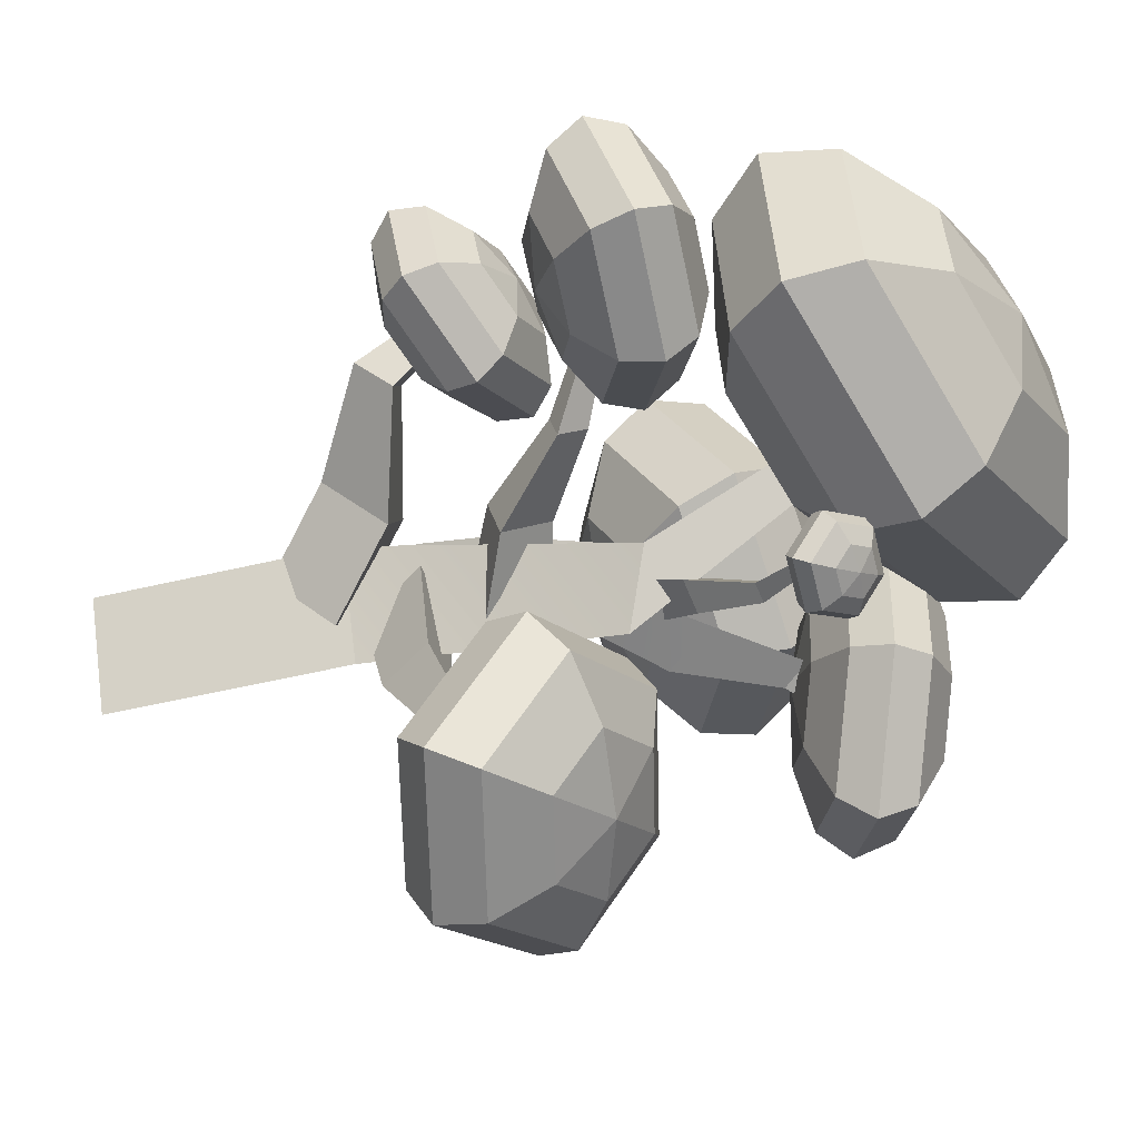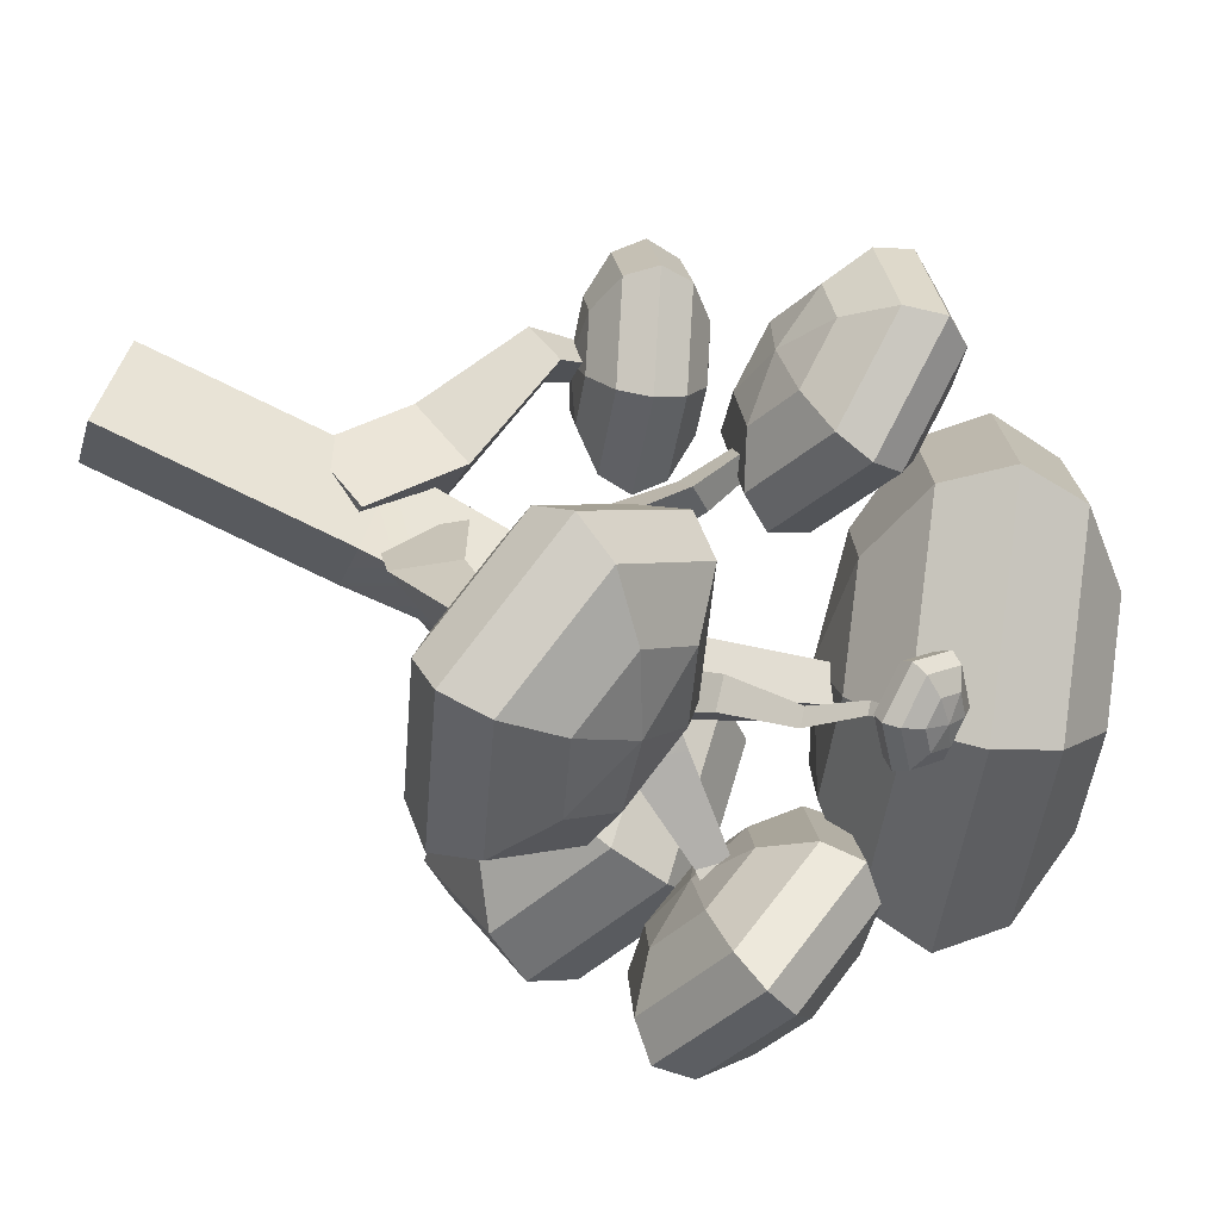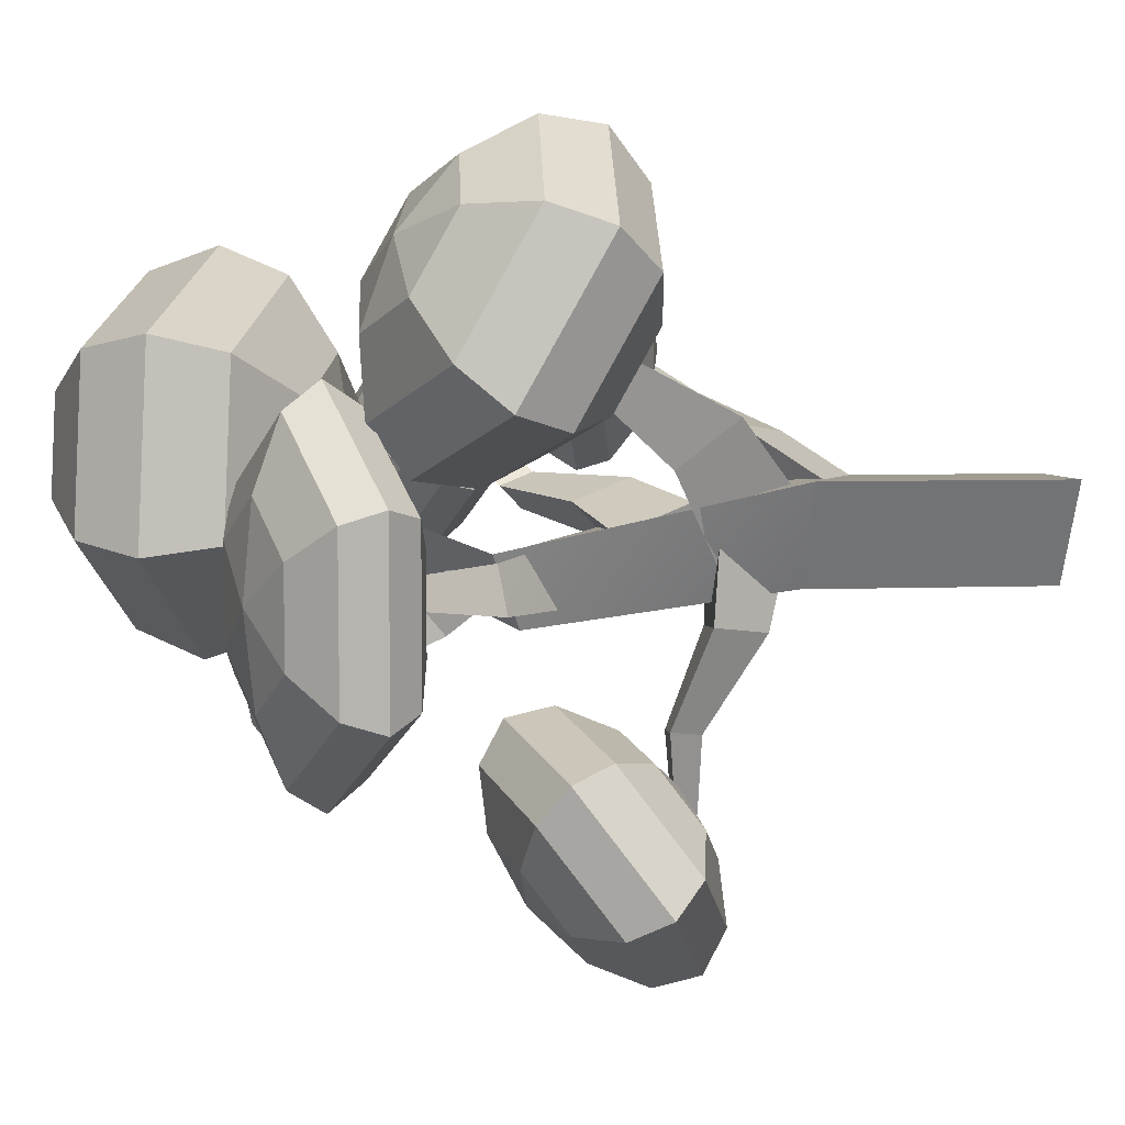
<metadata>
{"format":"obj","ext":"obj","renderer":"f3d","projection":"perspective","resolution":1024,"background":"white","views":[{"elev":-50.4,"azim":104.8,"up":"+Z"},{"elev":-77.6,"azim":64.1,"up":"+Z"},{"elev":4.4,"azim":-99.0,"up":"+Z"}]}
</metadata>
<code>
o Sphere.004
v 3.808 9.502 0.3234
v 3.696 9.323 -0.4326
v 3.706 8.882 -0.841
v 3.835 8.296 -0.7922
v 4.049 7.724 -0.2995
v 4.012 9.371 1.224
v 4.8 9.548 0.5764
v 5.415 9.402 0.005588
v 5.69 8.973 -0.335
v 5.553 8.375 -0.354
v 5.041 7.77 -0.04646
v 5.023 9.279 1.429
v 5.801 8.937 1.483
v 6.136 8.436 1.371
v 5.939 7.91 1.123
v 5.264 7.501 0.8065
v 4.254 8.965 2.029
v 4.468 8.392 2.522
v 4.597 7.807 2.571
v 4.607 7.366 2.162
v 4.494 7.187 1.406
v 4.29 7.318 0.5053
v 3.261 8.919 1.776
v 2.749 8.313 2.084
v 2.612 7.716 2.065
v 2.888 7.287 1.724
v 3.502 7.141 1.153
v 3.039 9.188 0.9233
v 2.363 8.778 0.6064
v 2.167 8.253 0.3589
v 2.502 7.752 0.2469
v 3.279 7.41 0.3004
v 0.4101 3.47 -0.6077
v 1.35 4.462 0.136
v 0.6456 2.539 0.3371
v 1.586 3.531 1.081
v -0.3794 3.402 0.4821
v 0.5607 4.394 1.226
v 2.921 4.967 1.051
v 3.056 4.433 1.593
v 2.468 4.927 1.676
v 3.061 5.792 1.906
v 3.145 5.462 2.241
v 2.782 5.768 2.292
v -2.937 9.86 2.442
v -2.815 9.776 1.342
v -2.655 9.211 0.6392
v -2.502 8.315 0.5224
v -2.396 7.33 1.023
v -2.991 9.44 3.645
v -1.802 9.733 3.102
v -0.8478 9.556 2.485
v -0.384 8.956 1.96
v -0.5349 8.095 1.666
v -1.26 7.203 1.683
v -1.813 9.117 4.195
v -0.8677 8.489 4.379
v -0.407 7.725 4.146
v -0.5548 7.029 3.56
v -1.272 6.587 2.776
v -2.96 8.629 4.628
v -2.854 7.643 5.129
v -2.701 6.748 5.012
v -2.541 6.182 4.309
v -2.419 6.098 3.209
v -2.365 6.518 2.006
v -4.096 8.756 3.968
v -4.821 7.864 3.985
v -4.972 7.002 3.691
v -4.508 6.403 3.166
v -3.554 6.226 2.549
v -4.084 9.372 2.875
v -4.801 8.93 2.092
v -4.949 8.234 1.505
v -4.488 7.469 1.272
v -3.543 6.841 1.456
v 0.2247 7.648 -1.074
v -0.5231 8.427 -1.016
v 0.08248 6.984 -0.3538
v -0.9738 7.897 -0.5239
v 0.07441 6.801 -1.221
v -1.022 7.769 -1.224
v -1.592 9.567 -0.9179
v -1.853 9.26 -0.6324
v -1.881 9.185 -1.039
v -2.428 10.36 -1.321
v -2.609 10.15 -1.123
v -2.628 10.1 -1.404
v -3.387 10.76 -1.111
v -3.465 10.67 -1.025
v -3.474 10.65 -1.147
v 0.7559 4.758 -0.1299
v 0.5525 4.855 -1.52
v -0.4527 4.83 -0.06113
v -0.3975 4.912 -1.466
v 0.08243 3.753 -0.215
v 0.02311 4.065 -1.587
v 0.5375 5.395 -2.943
v -0.01395 5.428 -2.912
v 0.2302 4.936 -2.982
v 0.8274 5.24 -4.109
v 0.4461 5.263 -4.087
v 0.6149 4.923 -4.135
v 0.3502 5.454 -5.018
v 0.1849 5.463 -5.008
v 0.2581 5.316 -5.029
v 0 1e-06 -1
v -1e-06 3.647 -1
v 0.866 0 0.5
v 0.866 3.647 0.5
v -0.866 0 0.5
v -0.866 3.647 0.5
v -0.006103 7.467 -1.498
v 0.7398 7.868 -0.5906
v -0.4921 7.901 -0.4415
v 0.7365 10.34 -0.04824
v 1.186 10.58 0.499
v 0.4436 10.6 0.5889
v 0.797 12.19 -0.05983
v 0.9049 12.25 0.07139
v 0.7268 12.25 0.09294
v -0.3008 4.835 -0.6723
v -1.064 5.582 0.6608
v 0.8508 4.704 0.2337
v -0.1588 5.48 1.373
v -0.193 3.668 0.2171
v -0.9793 4.665 1.36
v -1.829 6.861 1.751
v -1.303 6.801 2.164
v -1.78 6.328 2.157
v -2.978 7.294 2.557
v -2.615 7.253 2.843
v -2.944 6.926 2.837
v -3.108 7.897 3.669
v -2.95 7.88 3.793
v -3.093 7.738 3.791
v 0.7179 10.69 0.1263
v 0.988 11.05 0.6234
v 1.1 10.38 0.2021
v 1.288 10.81 0.683
v 0.7652 10.31 0.4382
v 1.025 10.75 0.8686
v 1.281 11.57 1.019
v 1.455 11.43 1.054
v 1.302 11.4 1.161
v 1.322 11.94 1.443
v 1.442 11.84 1.466
v 1.337 11.82 1.541
v 1.632 12.12 1.768
v 1.684 12.08 1.779
v 1.639 12.07 1.811
v -0.4898 6.248 -0.2014
v 0.813 6.636 0.167
v 0.07212 5.472 -0.9452
v 1.255 6.026 -0.4177
v -0.1575 5.154 0.2023
v 1.074 5.776 0.4843
v 2.085 7.456 0.3266
v 2.341 7.102 -0.01275
v 2.236 6.957 0.5108
v 2.923 7.928 1.062
v 3.101 7.683 0.8273
v 3.028 7.583 1.189
v 3.963 8.054 1.004
v 4.04 7.948 0.9021
v 4.008 7.904 1.059
v -0.1451 8.256 -0.4265
v 0.3165 8.801 -1.143
v -0.3208 7.791 -0.9854
v 0.1783 8.435 -1.582
v 0.2328 7.678 -0.7144
v 0.6135 8.346 -1.369
v 0.6275 9.588 -1.815
v 0.5473 9.376 -2.07
v 0.7999 9.324 -1.947
v 1.157 10.14 -2.176
v 1.102 9.99 -2.352
v 1.277 9.954 -2.266
v 1.363 10.41 -2.821
v 1.339 10.35 -2.898
v 1.415 10.34 -2.861
v 1.887 13.14 -0.5125
v 1.613 12.5 -1.556
v 1.294 11.59 -1.958
v 1.015 10.64 -1.611
v 0.8505 9.916 -0.6072
v 2.041 13.32 0.8928
v 3.477 12.61 0.08091
v 4.368 11.59 -0.5281
v 4.475 10.53 -0.771
v 3.77 9.728 -0.5828
v 2.441 9.387 -0.01381
v 3.551 12.54 1.479
v 4.497 11.47 1.893
v 4.624 10.4 2.025
v 3.898 9.615 1.839
v 2.515 9.322 1.384
v 2.035 13.01 2.283
v 1.871 12.28 3.287
v 1.591 11.33 3.634
v 1.272 10.42 3.232
v 0.999 9.786 2.189
v 0.8446 9.602 0.7835
v 0.4449 13.54 1.69
v -0.8839 13.2 2.259
v -1.589 12.39 2.447
v -1.482 11.34 2.204
v -0.5913 10.32 1.595
v 0.3707 13.6 0.2921
v -1.013 13.31 -0.1623
v -1.738 12.52 -0.3486
v -1.611 11.45 -0.217
v -0.6656 10.38 0.1974
v -2.647 11.13 -2.231
v -2.412 10.74 -3.209
v -2.188 10.22 -3.548
v -2.035 9.712 -3.158
v -1.994 9.349 -2.143
v -2.83 11.29 -0.8756
v -1.858 11.46 -1.471
v -1.045 11.31 -1.892
v -0.6098 10.87 -2.028
v -0.6685 10.28 -1.842
v -1.205 9.675 -1.383
v -1.99 11.48 -0.1088
v -1.275 11.34 0.4661
v -0.8754 10.91 0.6951
v -0.8985 10.31 0.5168
v -1.338 9.694 -0.02105
v -2.912 11.17 0.493
v -2.872 10.8 1.508
v -2.719 10.29 1.899
v -2.495 9.776 1.559
v -2.26 9.386 0.5807
v -2.077 9.23 -0.7743
v -3.701 10.84 -0.267
v -4.238 10.24 0.192
v -4.297 9.642 0.3786
v -3.862 9.211 0.2427
v -3.049 9.06 -0.1793
v -3.568 10.82 -1.629
v -4.008 10.21 -2.167
v -4.031 9.606 -2.345
v -3.632 9.179 -2.116
v -2.916 9.041 -1.541
v 0.1805 6.525 -6.061
v 0.09119 5.656 -6.413
v 0.07592 4.952 -6.254
v 0.1388 4.602 -5.626
v 0.2628 4.7 -4.697
v 0.3198 7.327 -5.291
v 1.342 6.8 -5.763
v 2.104 6.132 -5.897
v 2.4 5.502 -5.658
v 2.151 5.079 -5.109
v 1.425 4.975 -4.399
v 1.488 7.461 -4.887
v 2.356 7.277 -4.381
v 2.691 6.824 -3.907
v 2.404 6.223 -3.593
v 1.57 5.636 -3.523
v 0.472 7.847 -4.31
v 0.5961 7.945 -3.381
v 0.6589 7.595 -2.753
v 0.6436 6.891 -2.593
v 0.5543 6.022 -2.946
v 0.415 5.22 -3.716
v -0.69 7.572 -4.608
v -1.416 7.468 -3.897
v -1.665 7.045 -3.349
v -1.369 6.415 -3.11
v -0.6076 5.746 -3.244
v -0.8357 6.911 -5.484
v -1.669 6.324 -5.413
v -1.956 5.723 -5.099
v -1.621 5.27 -4.626
v -0.7533 5.086 -4.119
v 3.387 6.83 1.349
v 3.243 6.602 0.7497
v 3.078 6.204 0.4886
v 2.936 5.744 0.6359
v 2.855 5.344 1.152
v 3.472 6.829 2.126
v 4.13 6.524 1.651
v 4.53 6.071 1.273
v 4.564 5.591 1.093
v 4.222 5.213 1.159
v 3.598 5.038 1.454
v 4.174 6.407 2.413
v 4.605 5.869 2.593
v 4.65 5.358 2.617
v 4.297 5.011 2.479
v 3.641 4.921 2.216
v 3.474 6.597 2.873
v 3.393 6.198 3.389
v 3.25 5.738 3.536
v 3.085 5.34 3.275
v 2.941 5.111 2.676
v 2.856 5.113 1.899
v 2.731 6.904 2.571
v 2.106 6.729 2.866
v 1.764 6.351 2.932
v 1.798 5.871 2.752
v 2.198 5.418 2.374
v 2.688 7.02 1.809
v 2.031 6.931 1.546
v 1.678 6.584 1.408
v 1.723 6.073 1.432
v 2.155 5.534 1.612
v 1.438 10.5 -3.295
v 1.333 10.22 -3.369
v 1.278 10.01 -3.287
v 1.288 9.916 -3.069
v 1.361 9.972 -2.775
v 1.566 10.77 -3.083
v 1.836 10.51 -3.231
v 2.021 10.23 -3.259
v 2.073 10.02 -3.159
v 1.977 9.923 -2.959
v 1.758 9.976 -2.711
v 1.958 10.74 -2.979
v 2.232 10.63 -2.823
v 2.316 10.48 -2.656
v 2.187 10.32 -2.523
v 1.88 10.21 -2.459
v 1.682 10.96 -2.791
v 1.755 11.02 -2.497
v 1.765 10.93 -2.28
v 1.71 10.71 -2.197
v 1.605 10.43 -2.271
v 1.477 10.16 -2.483
v 1.285 10.96 -2.855
v 1.066 11.01 -2.608
v 0.9702 10.92 -2.407
v 1.022 10.7 -2.307
v 1.207 10.43 -2.335
v 1.163 10.73 -3.107
v 0.8555 10.61 -3.044
v 0.7267 10.46 -2.911
v 0.8108 10.31 -2.744
v 1.085 10.2 -2.587
f 5 10 11
f 2 9 3
f 1 6 7
f 22 5 11
f 3 10 4
f 1 8 2
f 10 16 11
f 8 14 9
f 7 6 12
f 22 11 16
f 9 15 10
f 7 13 8
f 13 19 14
f 12 6 17
f 22 16 21
f 14 20 15
f 12 18 13
f 16 20 21
f 17 6 23
f 22 21 27
f 19 26 20
f 18 23 24
f 20 27 21
f 18 25 19
f 22 27 32
f 25 31 26
f 23 29 24
f 27 31 32
f 24 30 25
f 23 6 28
f 22 32 5
f 30 4 31
f 28 2 29
f 32 4 5
f 29 3 30
f 28 6 1
f 33 36 35
f 36 37 35
f 38 39 34
f 37 34 33
f 33 35 37
f 41 42 39
f 38 40 41
f 34 40 36
f 43 42 44
f 41 43 44
f 39 43 40
f 49 54 55
f 47 52 53
f 45 50 51
f 66 49 55
f 48 53 54
f 45 52 46
f 55 59 60
f 53 57 58
f 51 50 56
f 66 55 60
f 54 58 59
f 52 56 57
f 58 62 63
f 56 50 61
f 66 60 65
f 59 63 64
f 57 61 62
f 60 64 65
f 61 50 67
f 66 65 71
f 63 70 64
f 61 68 62
f 65 70 71
f 62 69 63
f 66 71 76
f 69 75 70
f 67 73 68
f 70 76 71
f 68 74 69
f 67 50 72
f 66 76 49
f 74 48 75
f 72 46 73
f 75 49 76
f 73 47 74
f 72 50 45
f 77 80 79
f 79 82 81
f 78 85 83
f 82 77 81
f 77 79 81
f 83 88 86
f 80 85 82
f 78 84 80
f 86 91 89
f 84 88 85
f 83 87 84
f 90 89 91
f 87 91 88
f 86 90 87
f 92 95 94
f 95 96 94
f 93 100 98
f 96 93 92
f 92 94 96
f 100 101 98
f 95 100 97
f 93 99 95
f 101 106 104
f 100 102 103
f 98 102 99
f 105 104 106
f 102 106 103
f 102 104 105
f 108 109 107
f 110 111 109
f 112 113 108
f 111 108 107
f 107 109 111
f 115 116 113
f 112 114 115
f 110 113 114
f 118 119 116
f 115 117 118
f 114 116 117
f 120 119 121
f 118 120 121
f 117 119 120
f 123 124 122
f 124 127 126
f 123 130 128
f 127 122 126
f 122 124 126
f 128 133 131
f 125 130 127
f 123 129 125
f 131 136 134
f 129 133 130
f 128 132 129
f 135 134 136
f 132 136 133
f 132 134 135
f 137 140 139
f 140 141 139
f 138 145 143
f 142 137 141
f 137 139 141
f 143 148 146
f 142 144 145
f 138 144 140
f 146 151 149
f 145 147 148
f 143 147 144
f 150 149 151
f 148 150 151
f 146 150 147
f 152 155 154
f 155 156 154
f 153 160 158
f 157 152 156
f 152 154 156
f 158 163 161
f 155 160 157
f 153 159 155
f 161 166 164
f 160 162 163
f 158 162 159
f 165 164 166
f 162 166 163
f 162 164 165
f 167 170 169
f 169 172 171
f 168 175 173
f 172 167 171
f 167 169 171
f 173 178 176
f 170 175 172
f 168 174 170
f 176 181 179
f 174 178 175
f 173 177 174
f 180 179 181
f 177 181 178
f 177 179 180
f 186 191 192
f 184 189 190
f 182 187 188
f 203 186 192
f 185 190 191
f 183 188 189
f 191 197 192
f 189 195 190
f 188 187 193
f 203 192 197
f 190 196 191
f 188 194 189
f 194 200 195
f 193 187 198
f 203 197 202
f 195 201 196
f 193 199 194
f 196 202 197
f 198 187 204
f 203 202 208
f 200 207 201
f 198 205 199
f 201 208 202
f 199 206 200
f 203 208 213
f 207 211 212
f 205 209 210
f 208 212 213
f 206 210 211
f 204 187 209
f 203 213 186
f 212 184 185
f 210 182 183
f 213 185 186
f 211 183 184
f 209 187 182
f 218 223 224
f 215 222 216
f 214 219 220
f 235 218 224
f 216 223 217
f 214 221 215
f 223 229 224
f 221 227 222
f 220 219 225
f 235 224 229
f 222 228 223
f 220 226 221
f 227 231 232
f 225 219 230
f 235 229 234
f 227 233 228
f 226 230 231
f 228 234 229
f 230 219 236
f 235 234 240
f 233 238 239
f 230 237 231
f 234 239 240
f 232 237 238
f 235 240 245
f 239 243 244
f 237 241 242
f 240 244 245
f 238 242 243
f 236 219 241
f 235 245 218
f 243 217 244
f 242 214 215
f 244 218 245
f 243 215 216
f 241 219 214
f 250 255 256
f 247 254 248
f 246 251 252
f 267 250 256
f 248 255 249
f 246 253 247
f 255 261 256
f 253 259 254
f 252 251 257
f 267 256 261
f 254 260 255
f 252 258 253
f 258 264 259
f 257 251 262
f 267 261 266
f 259 265 260
f 258 262 263
f 260 266 261
f 262 251 268
f 267 266 272
f 265 270 271
f 262 269 263
f 266 271 272
f 264 269 270
f 267 272 277
f 271 275 276
f 269 273 274
f 272 276 277
f 270 274 275
f 268 251 273
f 267 277 250
f 276 248 249
f 274 246 247
f 276 250 277
f 275 247 248
f 273 251 246
f 282 287 288
f 280 285 286
f 278 283 284
f 299 282 288
f 281 286 287
f 279 284 285
f 287 293 288
f 285 291 286
f 284 283 289
f 299 288 293
f 286 292 287
f 284 290 285
f 290 296 291
f 289 283 294
f 299 293 298
f 291 297 292
f 289 295 290
f 292 298 293
f 294 283 300
f 299 298 304
f 296 303 297
f 294 301 295
f 297 304 298
f 295 302 296
f 299 304 309
f 303 307 308
f 301 305 306
f 304 308 309
f 302 306 307
f 300 283 305
f 299 309 282
f 308 280 281
f 306 278 279
f 309 281 282
f 307 279 280
f 305 283 278
f 313 320 314
f 312 317 318
f 310 315 316
f 331 314 320
f 313 318 319
f 311 316 317
f 320 324 325
f 317 323 318
f 316 315 321
f 331 320 325
f 318 324 319
f 316 322 317
f 322 328 323
f 321 315 326
f 331 325 330
f 323 329 324
f 322 326 327
f 324 330 325
f 326 315 332
f 331 330 336
f 328 335 329
f 327 332 333
f 329 336 330
f 327 334 328
f 331 336 341
f 335 339 340
f 332 338 333
f 336 340 341
f 334 338 339
f 332 315 337
f 331 341 314
f 340 312 313
f 338 310 311
f 340 314 341
f 339 311 312
f 337 315 310
f 5 4 10
f 2 8 9
f 3 9 10
f 1 7 8
f 10 15 16
f 8 13 14
f 9 14 15
f 7 12 13
f 13 18 19
f 14 19 20
f 12 17 18
f 16 15 20
f 19 25 26
f 18 17 23
f 20 26 27
f 18 24 25
f 25 30 31
f 23 28 29
f 27 26 31
f 24 29 30
f 30 3 4
f 28 1 2
f 32 31 4
f 29 2 3
f 33 34 36
f 36 38 37
f 38 41 39
f 37 38 34
f 41 44 42
f 38 36 40
f 34 39 40
f 41 40 43
f 39 42 43
f 49 48 54
f 47 46 52
f 48 47 53
f 45 51 52
f 55 54 59
f 53 52 57
f 54 53 58
f 52 51 56
f 58 57 62
f 59 58 63
f 57 56 61
f 60 59 64
f 63 69 70
f 61 67 68
f 65 64 70
f 62 68 69
f 69 74 75
f 67 72 73
f 70 75 76
f 68 73 74
f 74 47 48
f 72 45 46
f 75 48 49
f 73 46 47
f 77 78 80
f 79 80 82
f 78 82 85
f 82 78 77
f 83 85 88
f 80 84 85
f 78 83 84
f 86 88 91
f 84 87 88
f 83 86 87
f 87 90 91
f 86 89 90
f 92 93 95
f 95 97 96
f 93 97 100
f 96 97 93
f 100 103 101
f 95 99 100
f 93 98 99
f 101 103 106
f 100 99 102
f 98 101 102
f 102 105 106
f 102 101 104
f 108 110 109
f 110 112 111
f 112 115 113
f 111 112 108
f 115 118 116
f 112 110 114
f 110 108 113
f 118 121 119
f 115 114 117
f 114 113 116
f 118 117 120
f 117 116 119
f 123 125 124
f 124 125 127
f 123 127 130
f 127 123 122
f 128 130 133
f 125 129 130
f 123 128 129
f 131 133 136
f 129 132 133
f 128 131 132
f 132 135 136
f 132 131 134
f 137 138 140
f 140 142 141
f 138 142 145
f 142 138 137
f 143 145 148
f 142 140 144
f 138 143 144
f 146 148 151
f 145 144 147
f 143 146 147
f 148 147 150
f 146 149 150
f 152 153 155
f 155 157 156
f 153 157 160
f 157 153 152
f 158 160 163
f 155 159 160
f 153 158 159
f 161 163 166
f 160 159 162
f 158 161 162
f 162 165 166
f 162 161 164
f 167 168 170
f 169 170 172
f 168 172 175
f 172 168 167
f 173 175 178
f 170 174 175
f 168 173 174
f 176 178 181
f 174 177 178
f 173 176 177
f 177 180 181
f 177 176 179
f 186 185 191
f 184 183 189
f 185 184 190
f 183 182 188
f 191 196 197
f 189 194 195
f 190 195 196
f 188 193 194
f 194 199 200
f 195 200 201
f 193 198 199
f 196 201 202
f 200 206 207
f 198 204 205
f 201 207 208
f 199 205 206
f 207 206 211
f 205 204 209
f 208 207 212
f 206 205 210
f 212 211 184
f 210 209 182
f 213 212 185
f 211 210 183
f 218 217 223
f 215 221 222
f 216 222 223
f 214 220 221
f 223 228 229
f 221 226 227
f 222 227 228
f 220 225 226
f 227 226 231
f 227 232 233
f 226 225 230
f 228 233 234
f 233 232 238
f 230 236 237
f 234 233 239
f 232 231 237
f 239 238 243
f 237 236 241
f 240 239 244
f 238 237 242
f 243 216 217
f 242 241 214
f 244 217 218
f 243 242 215
f 250 249 255
f 247 253 254
f 248 254 255
f 246 252 253
f 255 260 261
f 253 258 259
f 254 259 260
f 252 257 258
f 258 263 264
f 259 264 265
f 258 257 262
f 260 265 266
f 265 264 270
f 262 268 269
f 266 265 271
f 264 263 269
f 271 270 275
f 269 268 273
f 272 271 276
f 270 269 274
f 276 275 248
f 274 273 246
f 276 249 250
f 275 274 247
f 282 281 287
f 280 279 285
f 281 280 286
f 279 278 284
f 287 292 293
f 285 290 291
f 286 291 292
f 284 289 290
f 290 295 296
f 291 296 297
f 289 294 295
f 292 297 298
f 296 302 303
f 294 300 301
f 297 303 304
f 295 301 302
f 303 302 307
f 301 300 305
f 304 303 308
f 302 301 306
f 308 307 280
f 306 305 278
f 309 308 281
f 307 306 279
f 313 319 320
f 312 311 317
f 313 312 318
f 311 310 316
f 320 319 324
f 317 322 323
f 318 323 324
f 316 321 322
f 322 327 328
f 323 328 329
f 322 321 326
f 324 329 330
f 328 334 335
f 327 326 332
f 329 335 336
f 327 333 334
f 335 334 339
f 332 337 338
f 336 335 340
f 334 333 338
f 340 339 312
f 338 337 310
f 340 313 314
f 339 338 311

</code>
